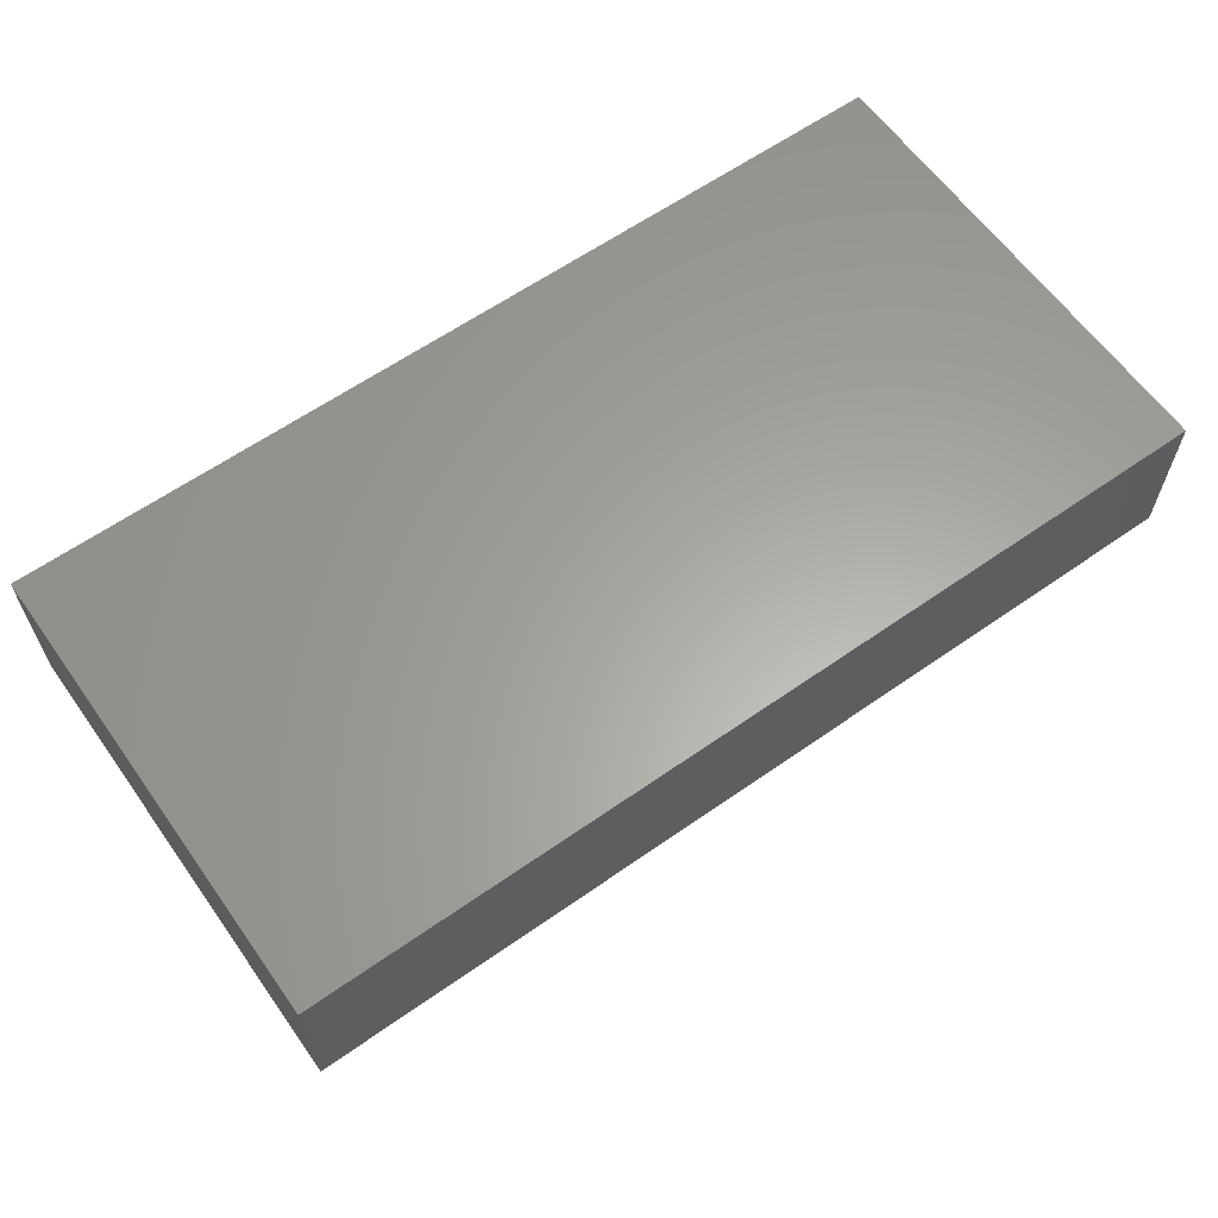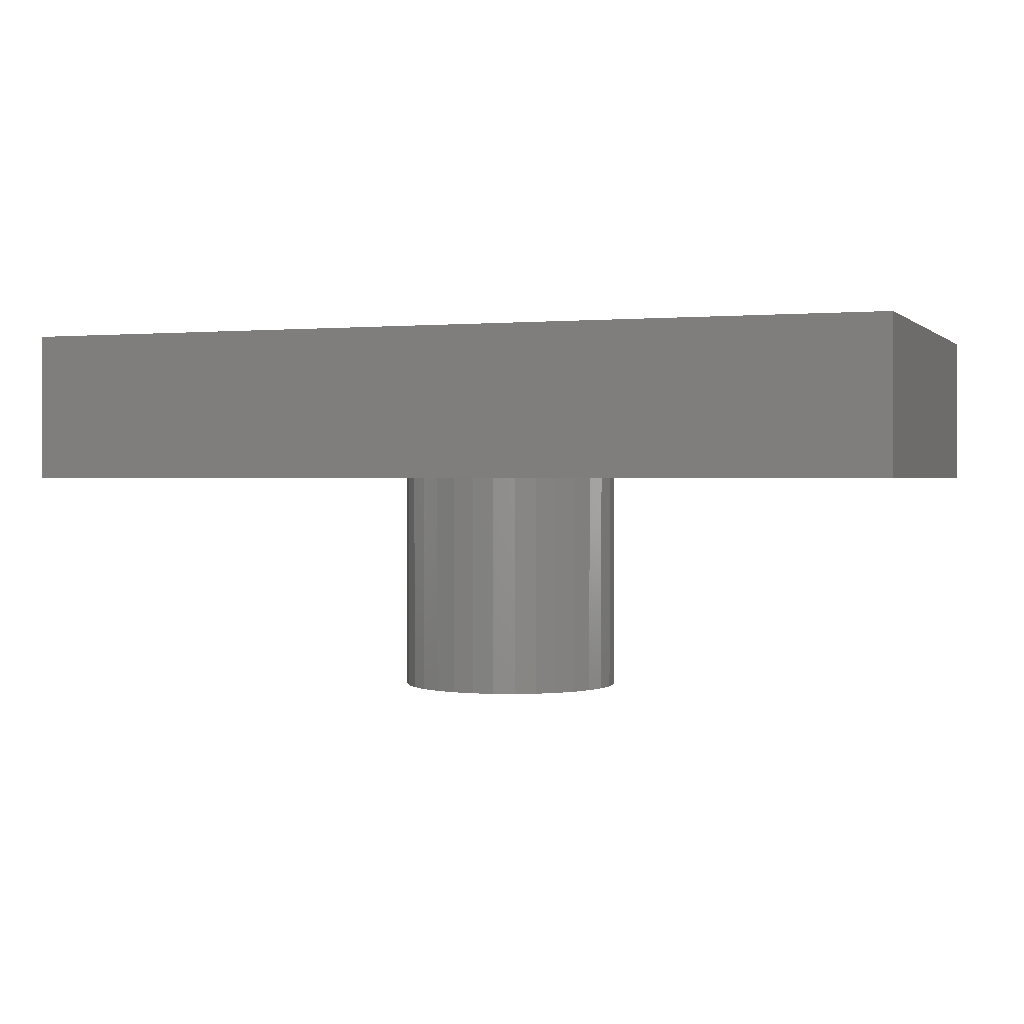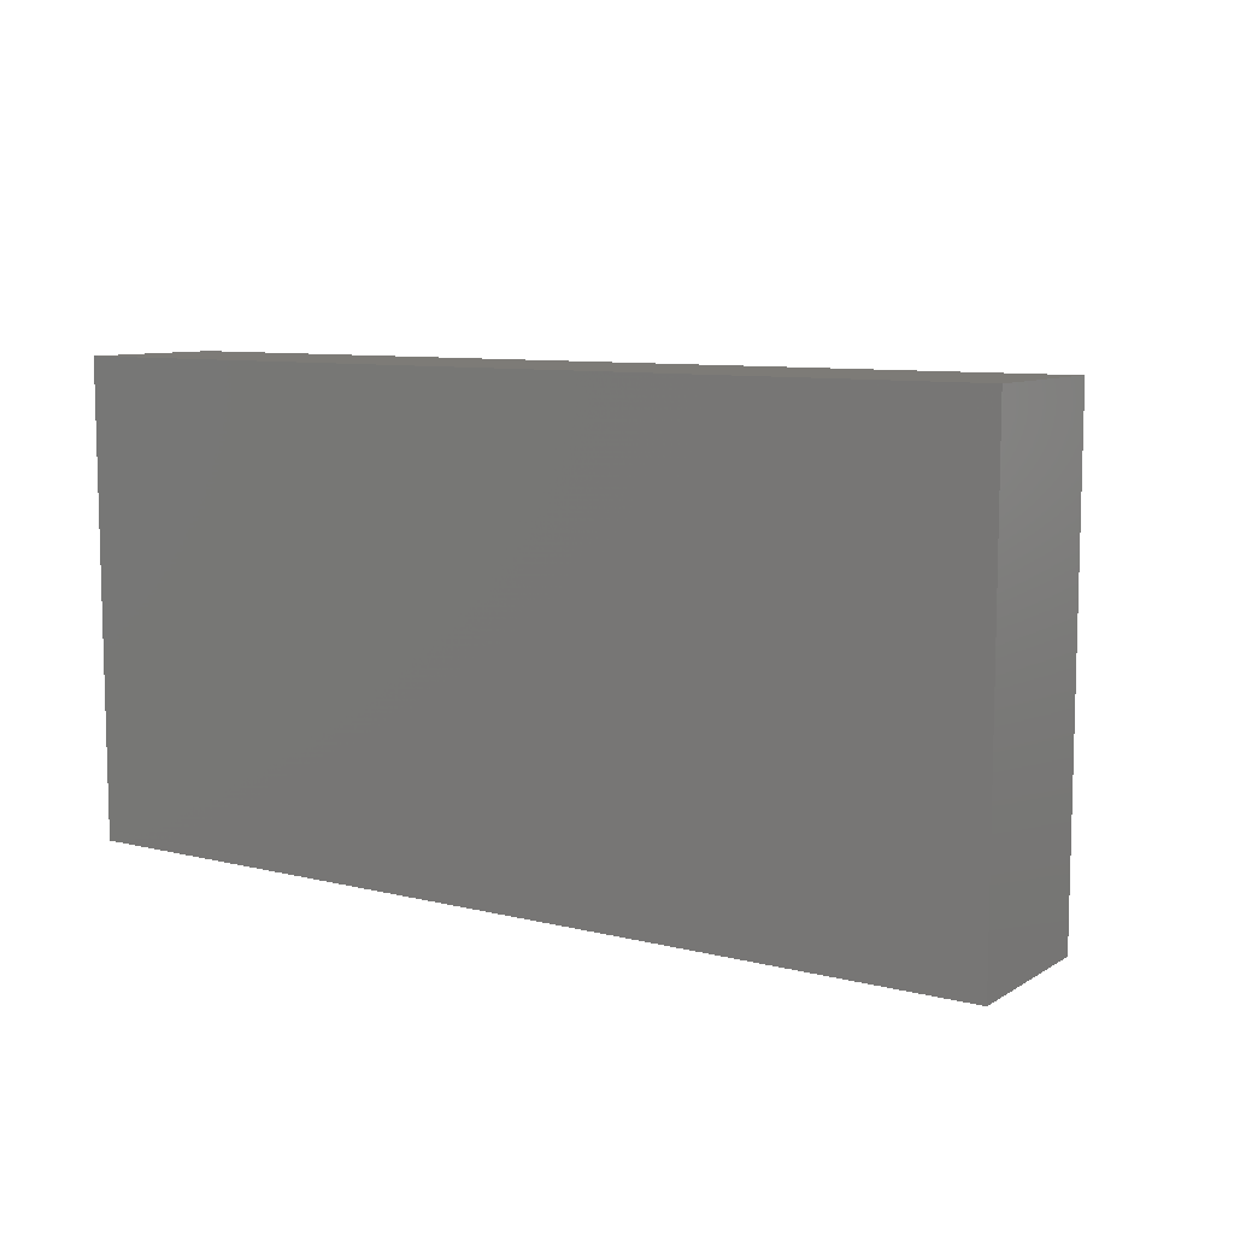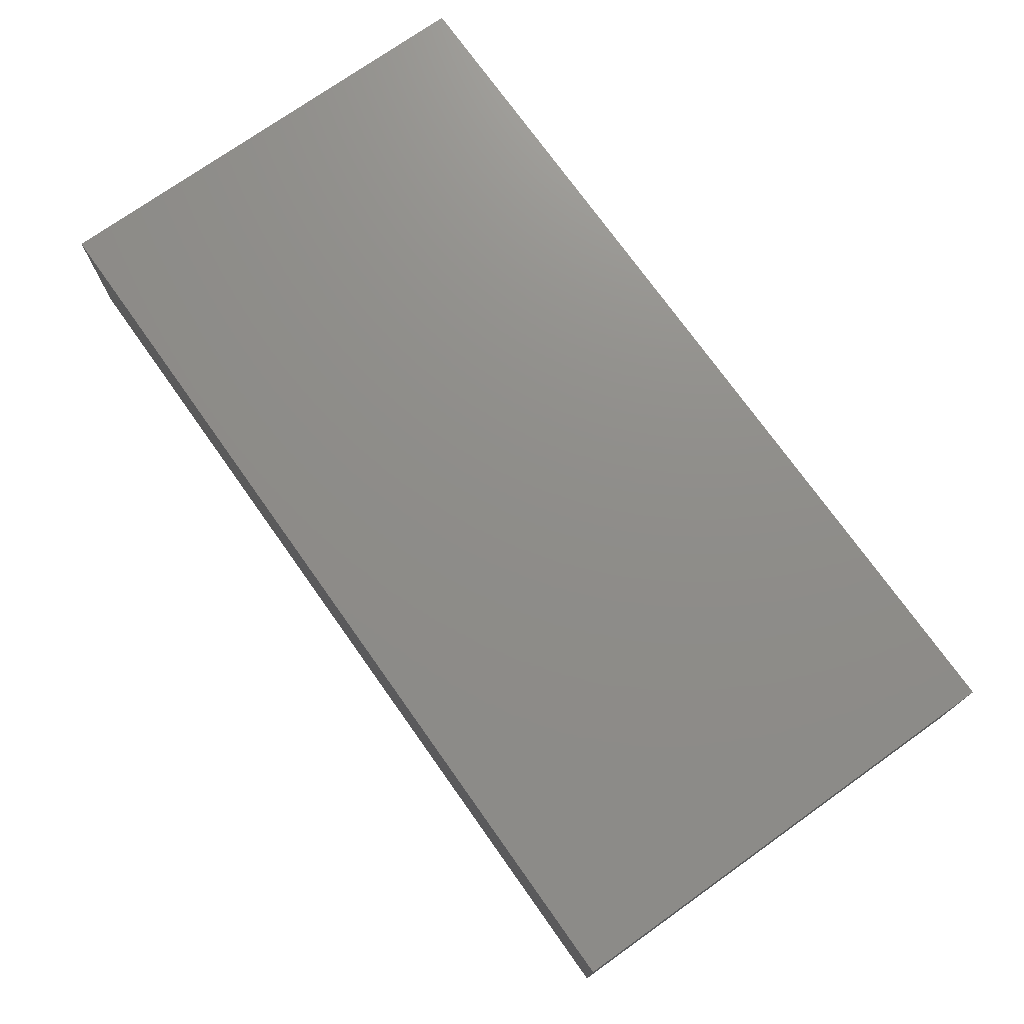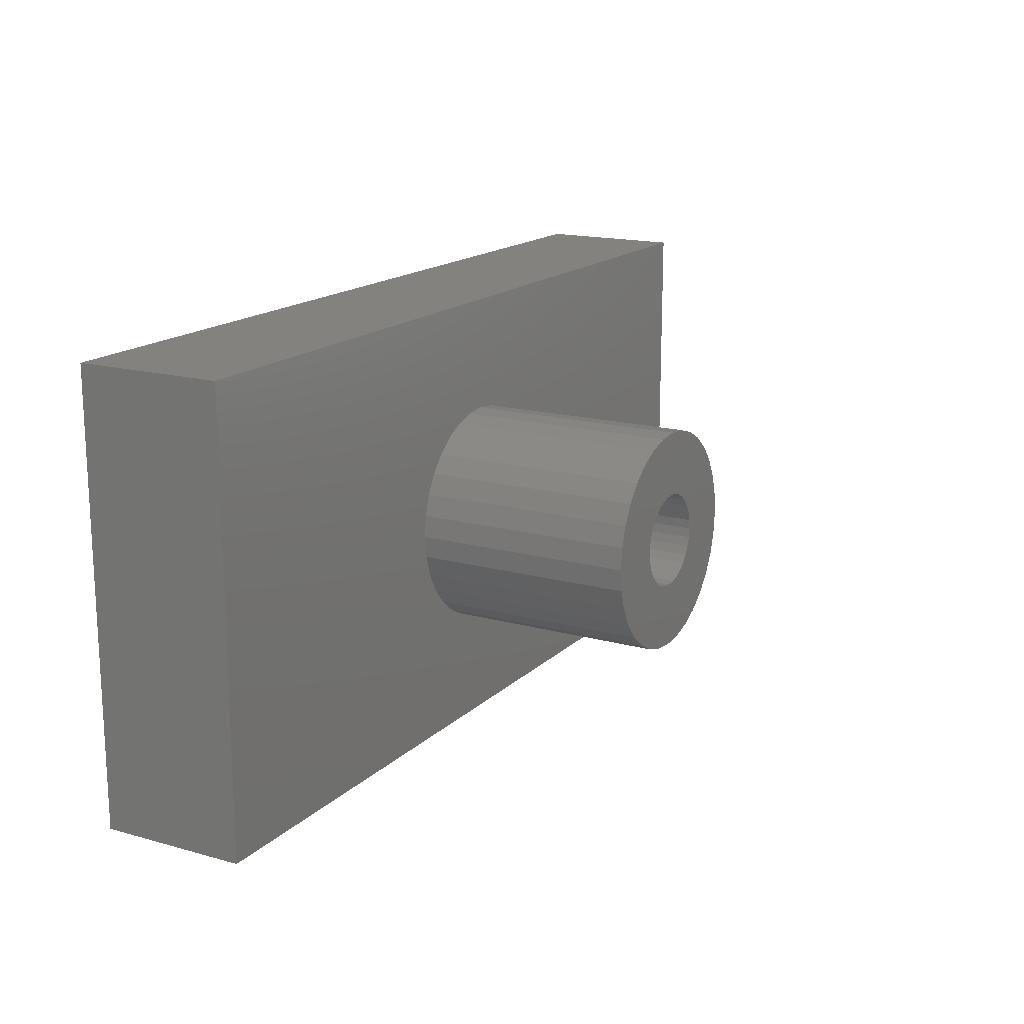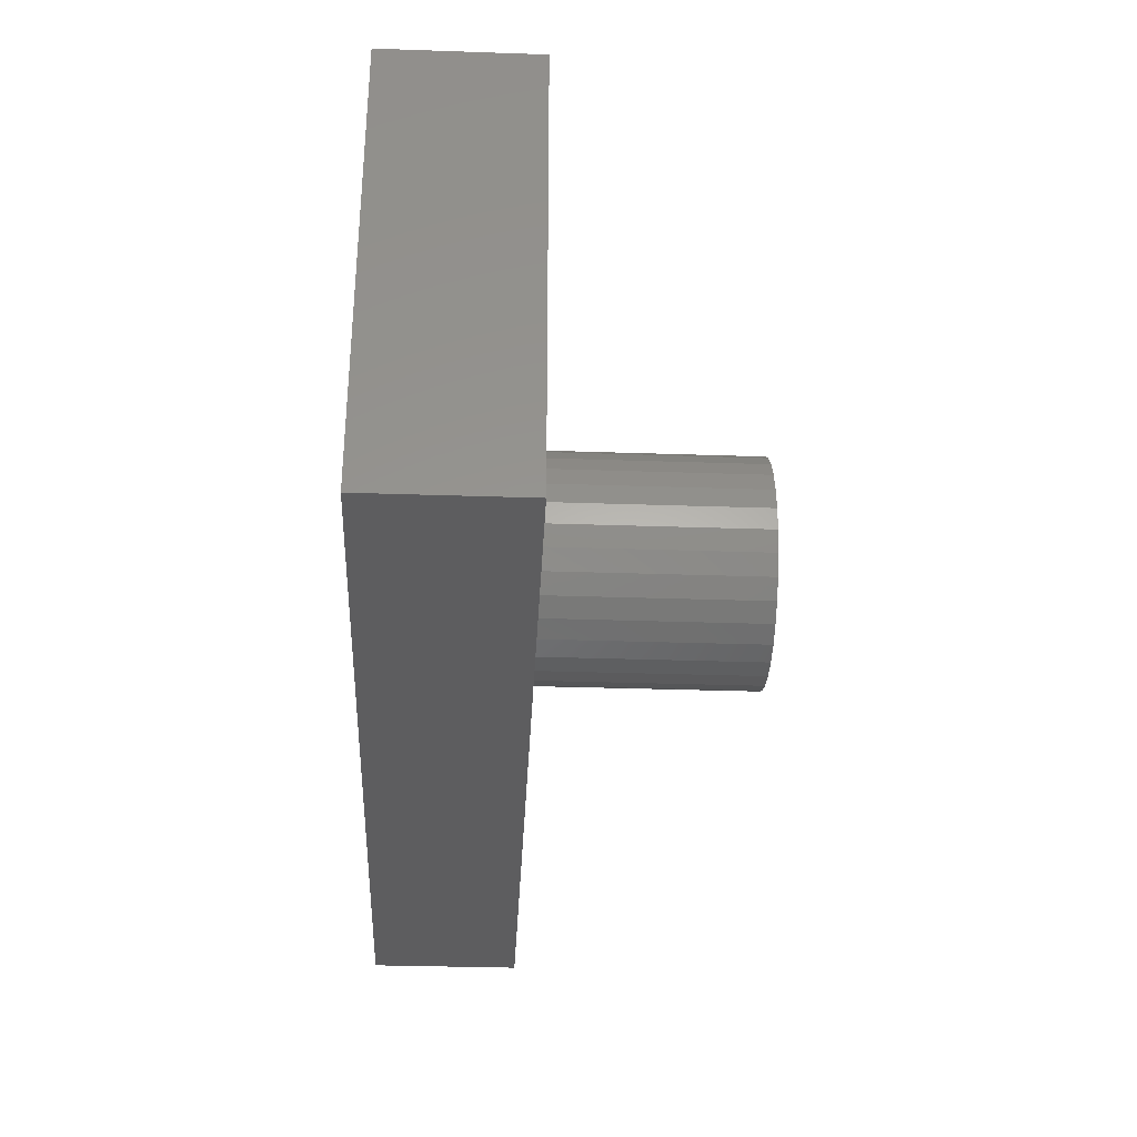
<metadata>
{"format":"stl","ext":"stl","renderer":"f3d","projection":"perspective","resolution":1024,"background":"white","views":[{"elev":62.2,"azim":-35.4,"up":"+Z"},{"elev":1.0,"azim":-159.7,"up":"+Z"},{"elev":8.6,"azim":33.6,"up":"+Y"},{"elev":74.0,"azim":-125.4,"up":"+Z"},{"elev":16.5,"azim":119.4,"up":"+Y"},{"elev":-32.6,"azim":87.3,"up":"+Y"}]}
</metadata>
<code>
# stl→obj: 144 verts, 284 faces
v 0.34 0.2028 -0.1875
v 0.2841 0.206 -0.1875
v 0.3437 0.2098 -0.1875
v 0.3377 0.1953 -0.1875
v 0.3377 0.1797 -0.1875
v 0.34 0.1722 -0.1875
v 0.2841 0.169 -0.1875
v 0.3437 0.1652 -0.1875
v 0.2894 0.1512 -0.1875
v 0.3487 0.1592 -0.1875
v 0.3547 0.1542 -0.1875
v 0.3616 0.1505 -0.1875
v 0.3923 0.2245 -0.1875
v 0.3848 0.2268 -0.1875
v 0.4557 0.2401 -0.1875
v 0.4699 0.206 -0.1875
v 0.414 0.2028 -0.1875
v 0.4103 0.2098 -0.1875
v 0.4163 0.1953 -0.1875
v 0.417 0.1875 -0.1875
v 0.414 0.1722 -0.1875
v 0.4163 0.1797 -0.1875
v 0.4699 0.169 -0.1875
v 0.4103 0.1652 -0.1875
v 0.4717 0.1875 -0.1875
v 0.2822 0.1875 -0.1875
v 0.3369 0.1875 -0.1875
v 0.377 0.2275 -0.1875
v 0.3692 0.2268 -0.1875
v 0.2982 0.2401 -0.1875
v 0.31 0.2545 -0.1875
v 0.3243 0.2663 -0.1875
v 0.3407 0.275 -0.1875
v 0.3585 0.2804 -0.1875
v 0.377 0.2822 -0.1875
v 0.3955 0.2804 -0.1875
v 0.4132 0.275 -0.1875
v 0.4296 0.2663 -0.1875
v 0.444 0.2545 -0.1875
v 0.2894 0.2238 -0.1875
v 0.3616 0.2245 -0.1875
v 0.3547 0.2208 -0.1875
v 0.3487 0.2158 -0.1875
v 0.377 0.1475 -0.1875
v 0.3848 0.1482 -0.1875
v 0.4557 0.1349 -0.1875
v 0.444 0.1205 -0.1875
v 0.4296 0.1087 -0.1875
v 0.4132 0.09997 -0.1875
v 0.3955 0.09458 -0.1875
v 0.377 0.09276 -0.1875
v 0.3585 0.09458 -0.1875
v 0.3407 0.09997 -0.1875
v 0.3243 0.1087 -0.1875
v 0.31 0.1205 -0.1875
v 0.2982 0.1349 -0.1875
v 0.3692 0.1482 -0.1875
v 0.4645 0.2238 -0.1875
v 0.4053 0.2158 -0.1875
v 0.3992 0.2208 -0.1875
v 0.4645 0.1512 -0.1875
v 0.3923 0.1505 -0.1875
v 0.3992 0.1542 -0.1875
v 0.4053 0.1592 -0.1875
v 0.3692 0.2268 0.05469
v 0.3616 0.2245 0.05469
v 0.3547 0.2208 0.05469
v 0.3487 0.2158 0.05469
v 0.3437 0.2098 0.05469
v 0.34 0.2028 0.05469
v 0.3377 0.1953 0.05469
v 0.3369 0.1875 0.05469
v 0.377 0.2275 0.05469
v 0.3848 0.2268 0.05469
v 0.3923 0.2245 0.05469
v 0.3992 0.2208 0.05469
v 0.4053 0.2158 0.05469
v 0.4103 0.2098 0.05469
v 0.414 0.2028 0.05469
v 0.4163 0.1953 0.05469
v 0.417 0.1875 0.05469
v 0.3848 0.1482 0.05469
v 0.3923 0.1505 0.05469
v 0.3992 0.1542 0.05469
v 0.4053 0.1592 0.05469
v 0.4103 0.1652 0.05469
v 0.414 0.1722 0.05469
v 0.4163 0.1797 0.05469
v 0.377 0.1475 0.05469
v 0.3692 0.1482 0.05469
v 0.3616 0.1505 0.05469
v 0.3547 0.1542 0.05469
v 0.3487 0.1592 0.05469
v 0.3437 0.1652 0.05469
v 0.34 0.1722 0.05469
v 0.3377 0.1797 0.05469
v 0.6953 0.05469 0.05469
v 0.6953 0.3243 0.05469
v 0.05469 0.05469 0.05469
v 0.05469 0.3243 0.05469
v 0.05469 0.05469 0.07031
v 0.6953 0.05469 0.07031
v 0.6953 0.3243 0.07031
v 0.05469 0.3243 0.07031
v 0 0 0.125
v 0.75 0 0.125
v 0 0.3789 0.125
v 0.75 0.3789 0.125
v 0.2822 0.1875 0
v 0.2841 0.206 0
v 0.2894 0.2238 0
v 0.2982 0.2401 0
v 0.31 0.2545 0
v 0.3243 0.2663 0
v 0.3407 0.275 0
v 0.3585 0.2804 0
v 0.377 0.2822 0
v 0.3955 0.2804 0
v 0.4132 0.275 0
v 0.4296 0.2663 0
v 0.444 0.2545 0
v 0.4557 0.2401 0
v 0.4645 0.2238 0
v 0.4699 0.206 0
v 0.4717 0.1875 0
v 0.4699 0.169 0
v 0.4645 0.1512 0
v 0.4557 0.1349 0
v 0.444 0.1205 0
v 0.4296 0.1087 0
v 0.4132 0.09997 0
v 0.3955 0.09458 0
v 0.377 0.09276 0
v 0.3585 0.09458 0
v 0.3407 0.09997 0
v 0.3243 0.1087 0
v 0.31 0.1205 0
v 0.2982 0.1349 0
v 0.2894 0.1512 0
v 0.2841 0.169 0
v 0 0.3789 0
v 0 0 0
v 0.75 0.3789 0
v 0.75 0 0
f 1 2 3
f 2 1 4
f 5 6 7
f 7 6 8
f 8 9 7
f 9 8 10
f 9 10 11
f 12 9 11
f 13 14 15
f 16 17 18
f 19 17 16
f 19 16 20
f 21 22 23
f 24 21 23
f 25 23 22
f 25 22 20
f 25 20 16
f 26 2 4
f 26 4 27
f 26 27 5
f 26 5 7
f 28 29 30
f 28 30 31
f 28 31 32
f 28 32 33
f 28 33 34
f 28 34 35
f 28 35 36
f 28 36 37
f 28 37 38
f 28 38 39
f 28 39 15
f 28 15 14
f 40 30 29
f 40 29 41
f 40 41 42
f 40 42 43
f 40 43 3
f 40 3 2
f 44 45 46
f 44 46 47
f 44 47 48
f 44 48 49
f 44 49 50
f 44 50 51
f 44 51 52
f 44 52 53
f 44 53 54
f 44 54 55
f 44 55 56
f 56 9 12
f 56 12 57
f 56 57 44
f 58 16 18
f 58 18 59
f 58 59 60
f 58 60 13
f 58 13 15
f 61 46 45
f 61 45 62
f 61 62 63
f 61 63 64
f 61 64 24
f 61 24 23
f 28 65 29
f 29 65 66
f 29 66 41
f 41 66 67
f 41 67 42
f 42 67 68
f 42 68 43
f 43 68 69
f 43 69 3
f 3 69 70
f 3 70 1
f 1 70 71
f 1 71 4
f 4 71 72
f 4 72 27
f 65 28 73
f 73 28 14
f 73 14 74
f 74 14 13
f 74 13 75
f 75 13 60
f 75 60 76
f 76 60 59
f 76 59 77
f 77 59 18
f 77 18 78
f 78 18 17
f 78 17 79
f 79 17 19
f 79 19 80
f 80 19 20
f 80 20 81
f 44 82 45
f 45 82 83
f 45 83 62
f 62 83 84
f 62 84 63
f 63 84 85
f 63 85 64
f 64 85 86
f 64 86 24
f 24 86 87
f 24 87 21
f 21 87 88
f 21 88 22
f 22 88 81
f 22 81 20
f 82 44 89
f 89 44 57
f 89 57 90
f 90 57 12
f 90 12 91
f 91 12 11
f 91 11 92
f 92 11 10
f 92 10 93
f 93 10 8
f 93 8 94
f 94 8 6
f 94 6 95
f 95 6 5
f 95 5 96
f 96 5 27
f 96 27 72
f 97 98 81
f 97 81 88
f 97 88 87
f 97 87 86
f 97 86 85
f 97 85 84
f 97 84 83
f 97 83 82
f 97 82 89
f 97 89 90
f 99 97 90
f 99 90 91
f 99 91 92
f 99 92 93
f 99 93 94
f 99 94 95
f 99 95 96
f 99 96 72
f 99 72 100
f 98 100 65
f 98 65 73
f 98 73 74
f 98 74 75
f 98 75 76
f 98 76 77
f 98 77 78
f 98 78 79
f 98 79 80
f 98 80 81
f 100 72 71
f 100 71 70
f 100 70 69
f 100 69 68
f 100 68 67
f 100 67 66
f 100 66 65
f 101 102 99
f 99 102 97
f 102 103 97
f 97 103 98
f 103 104 98
f 98 104 100
f 104 101 100
f 100 101 99
f 104 103 101
f 101 103 102
f 105 106 107
f 107 106 108
f 26 109 2
f 2 109 110
f 2 110 40
f 40 110 111
f 40 111 30
f 30 111 112
f 30 112 31
f 31 112 113
f 31 113 32
f 32 113 114
f 32 114 33
f 33 114 115
f 33 115 34
f 34 115 116
f 34 116 35
f 35 116 117
f 35 117 36
f 36 117 118
f 36 118 37
f 37 118 119
f 37 119 38
f 38 119 120
f 38 120 39
f 39 120 121
f 39 121 15
f 15 121 122
f 15 122 58
f 58 122 123
f 58 123 16
f 16 123 124
f 16 124 25
f 25 124 125
f 25 125 23
f 23 125 126
f 23 126 61
f 61 126 127
f 61 127 46
f 46 127 128
f 46 128 47
f 47 128 129
f 47 129 48
f 48 129 130
f 48 130 49
f 49 130 131
f 49 131 50
f 50 131 132
f 50 132 51
f 51 132 133
f 51 133 52
f 52 133 134
f 52 134 53
f 53 134 135
f 53 135 54
f 54 135 136
f 54 136 55
f 55 136 137
f 55 137 56
f 56 137 138
f 56 138 9
f 9 138 139
f 9 139 7
f 7 139 140
f 7 140 26
f 26 140 109
f 141 116 115
f 141 115 114
f 141 114 113
f 141 113 112
f 141 112 111
f 141 111 142
f 143 144 123
f 143 123 122
f 143 122 121
f 143 121 120
f 143 120 119
f 143 119 118
f 143 118 117
f 143 117 116
f 143 116 141
f 142 111 110
f 142 110 109
f 142 109 140
f 142 140 139
f 142 139 138
f 142 138 137
f 142 137 136
f 142 136 135
f 142 135 134
f 142 134 133
f 142 133 144
f 144 133 132
f 144 132 131
f 144 131 130
f 144 130 129
f 144 129 128
f 144 128 127
f 144 127 126
f 144 126 125
f 144 125 124
f 144 124 123
f 107 141 105
f 105 141 142
f 108 143 107
f 107 143 141
f 106 144 108
f 108 144 143
f 105 142 106
f 106 142 144

</code>
